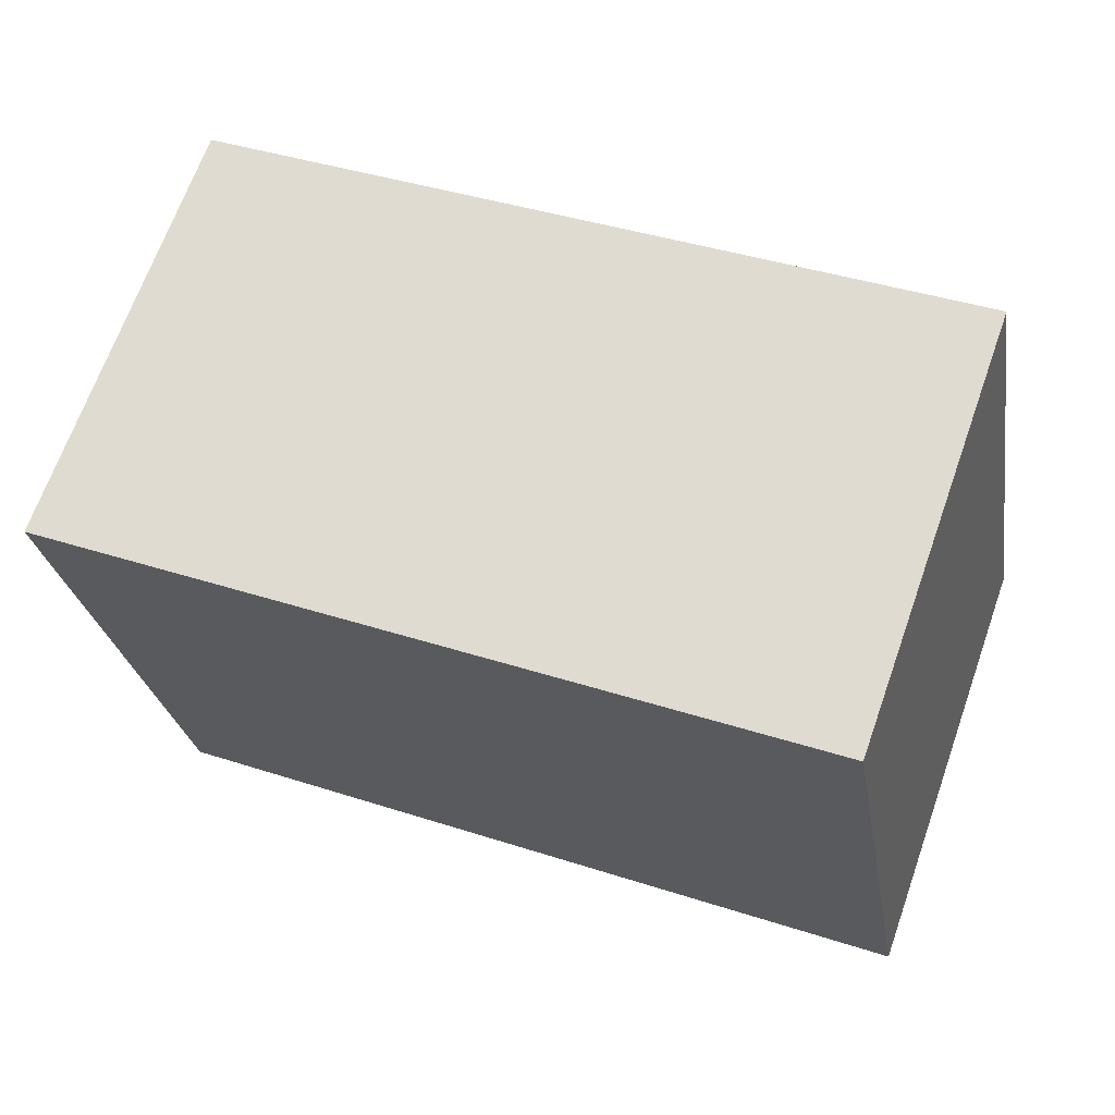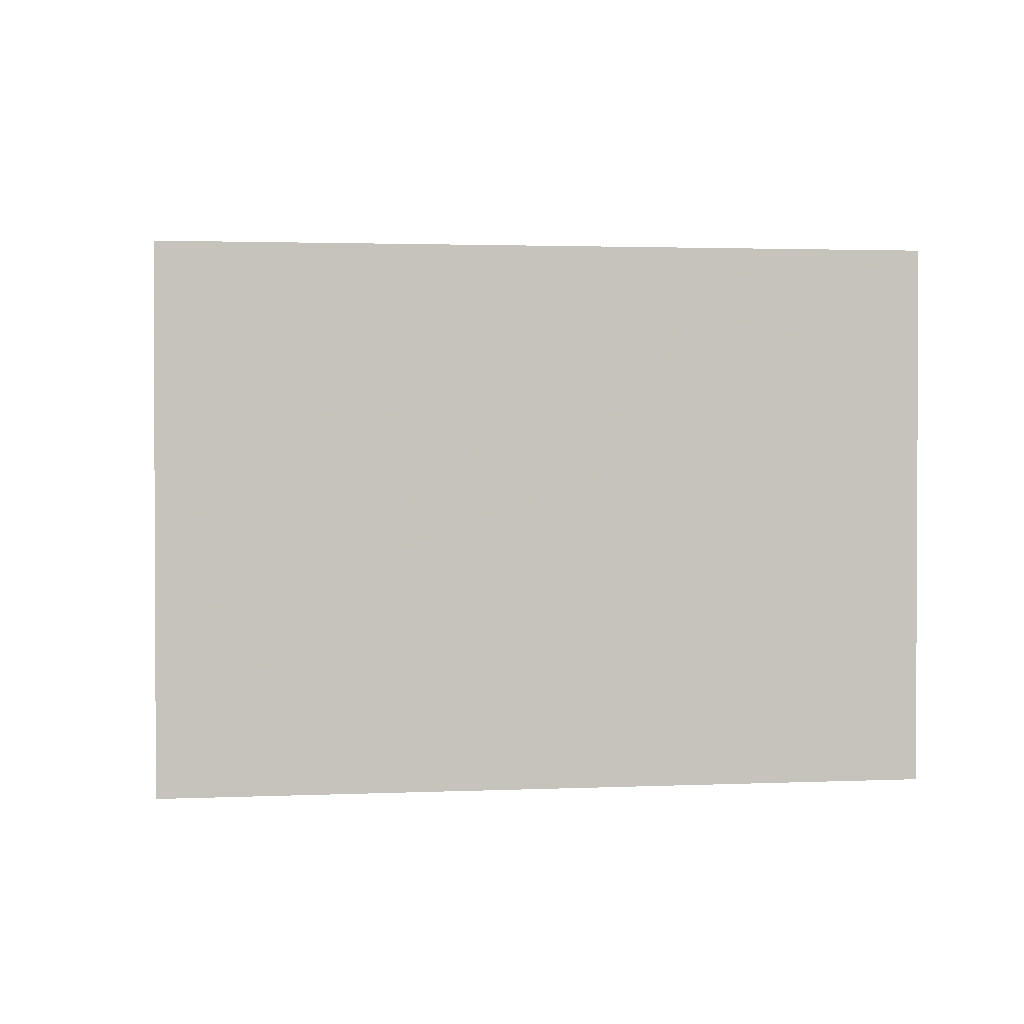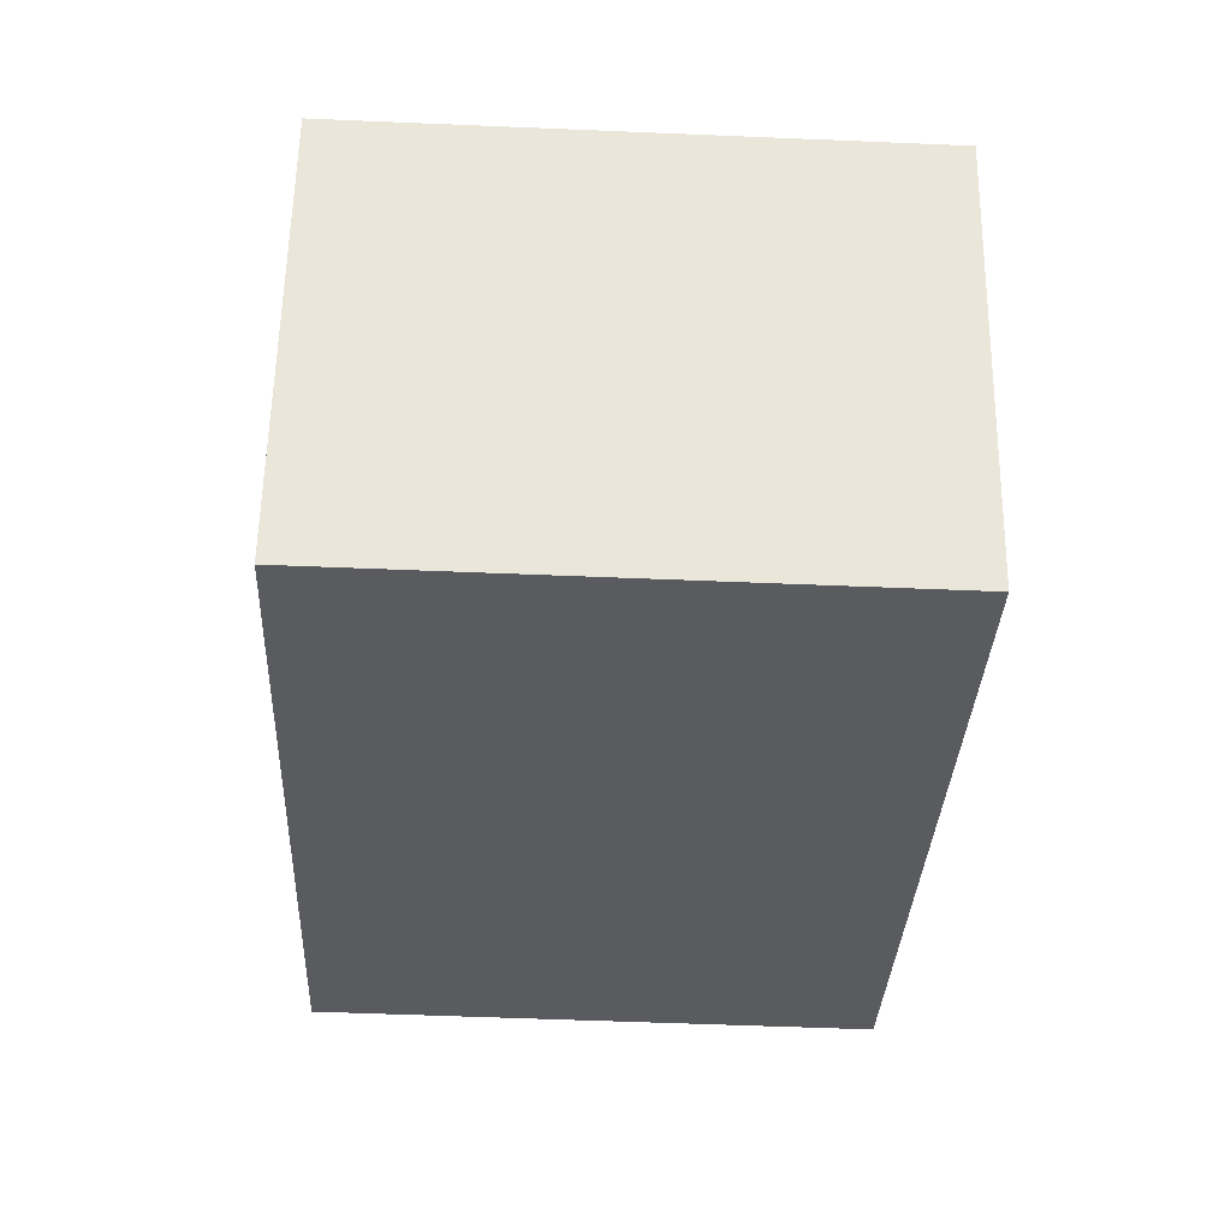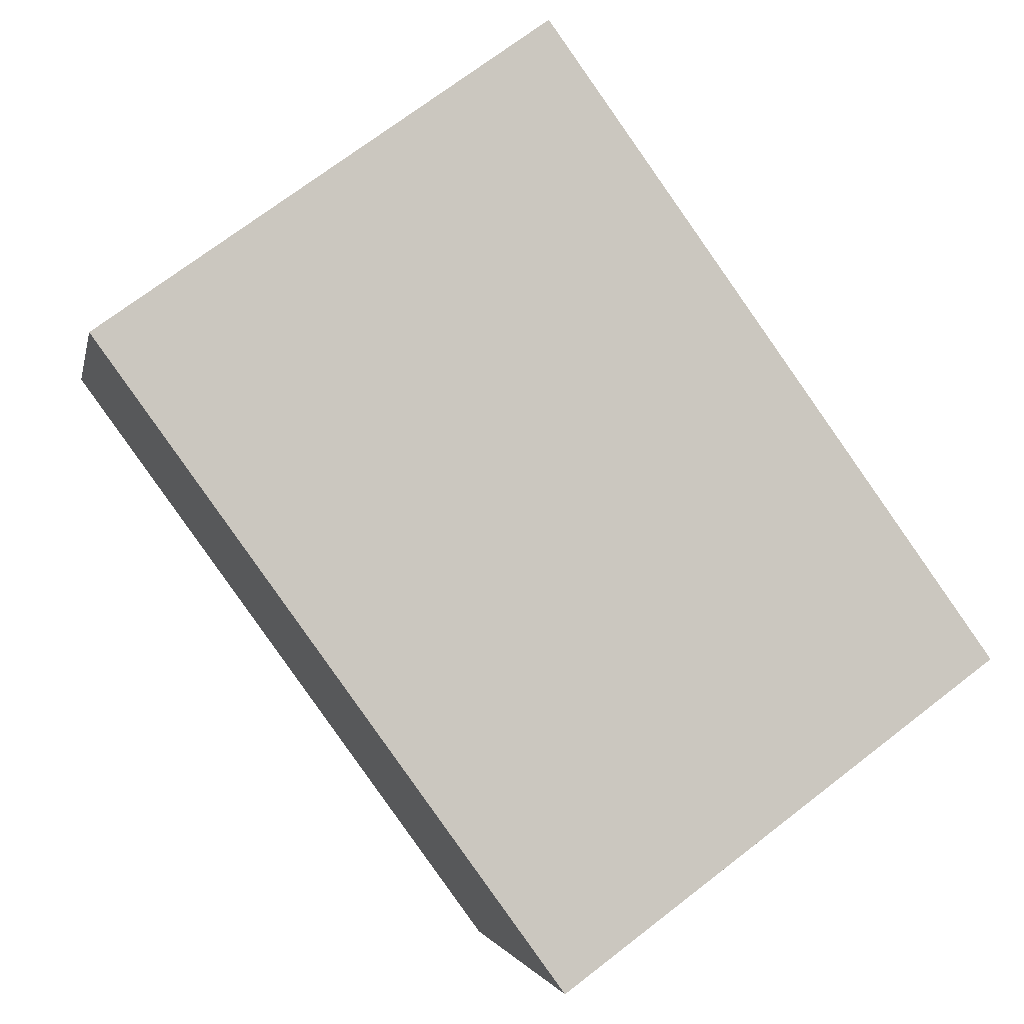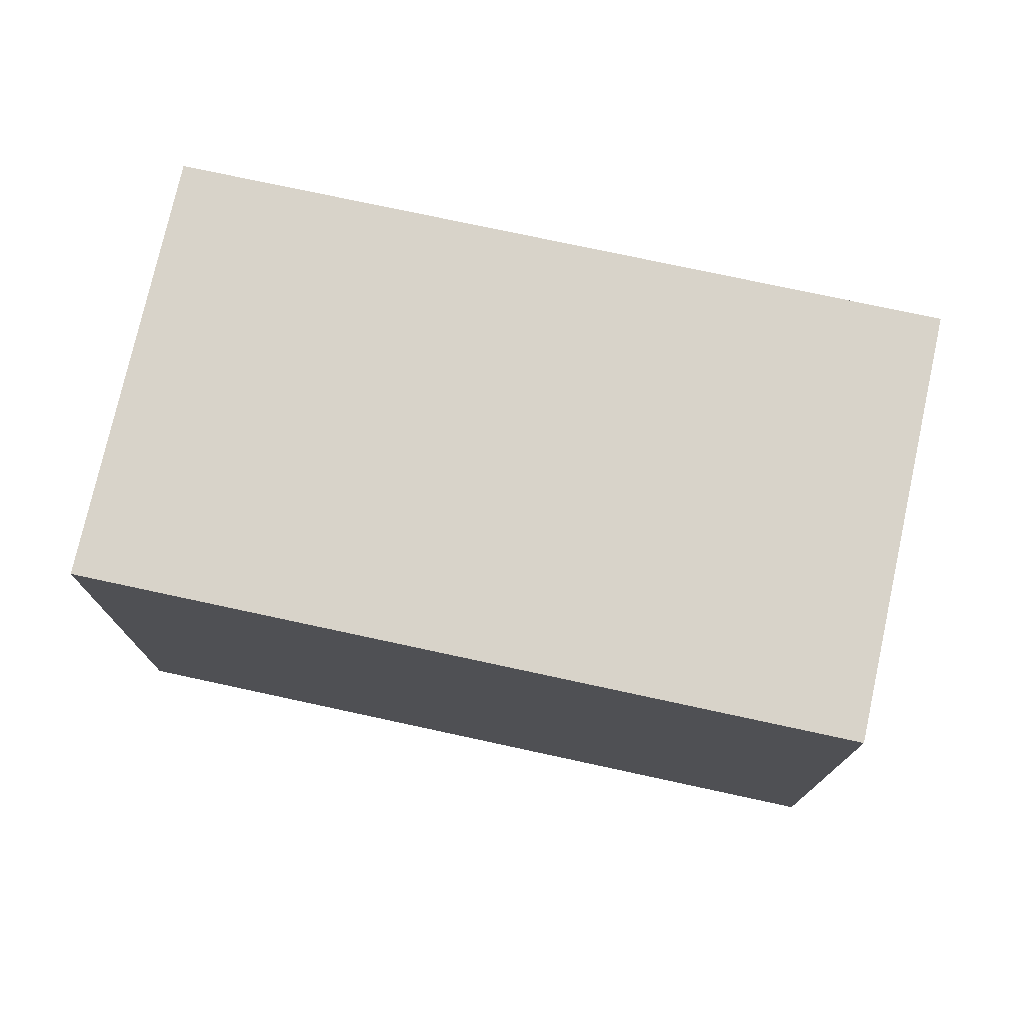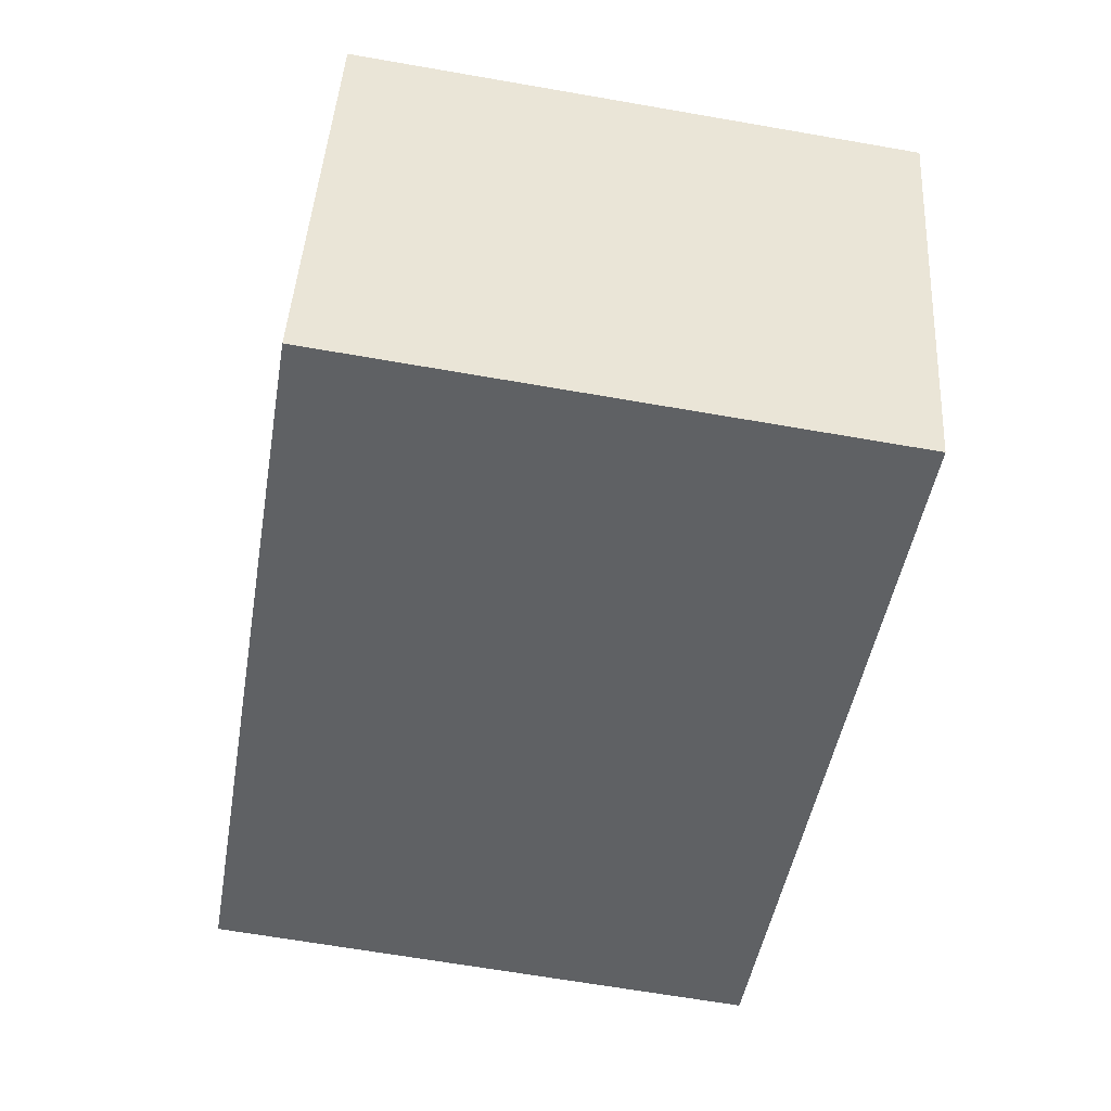
<metadata>
{"format":"obj","ext":"obj","renderer":"f3d","projection":"perspective","resolution":1024,"background":"white","views":[{"elev":-26.0,"azim":-170.9,"up":"+Y"},{"elev":1.5,"azim":-169.7,"up":"+Z"},{"elev":-52.5,"azim":-92.6,"up":"+Y"},{"elev":71.6,"azim":-127.6,"up":"+Y"},{"elev":75.9,"azim":-147.9,"up":"+Z"},{"elev":-66.1,"azim":-99.9,"up":"+Y"}]}
</metadata>
<code>
v -1497 -2519 2.128
v -1498 -2517 2.131
v -1495 -2516 2.122
v -1494 -2518 2.119
v -1498 -2517 2.131
v -1497 -2519 2.128
v -1497 -2519 0
v -1498 -2517 0
v -1495 -2516 2.122
v -1498 -2517 2.131
v -1498 -2517 0
v -1495 -2516 0
v -1494 -2518 2.119
v -1495 -2516 2.122
v -1495 -2516 0
v -1494 -2518 0
v -1497 -2519 2.128
v -1494 -2518 2.119
v -1494 -2518 0
v -1497 -2519 0
v -1497 -2519 0
v -1498 -2517 0
v -1495 -2516 0
v -1494 -2518 0
f 2 3 4 1
f 6 7 8 5
f 10 11 12 9
f 14 15 16 13
f 18 19 20 17
f 22 23 24 21

</code>
